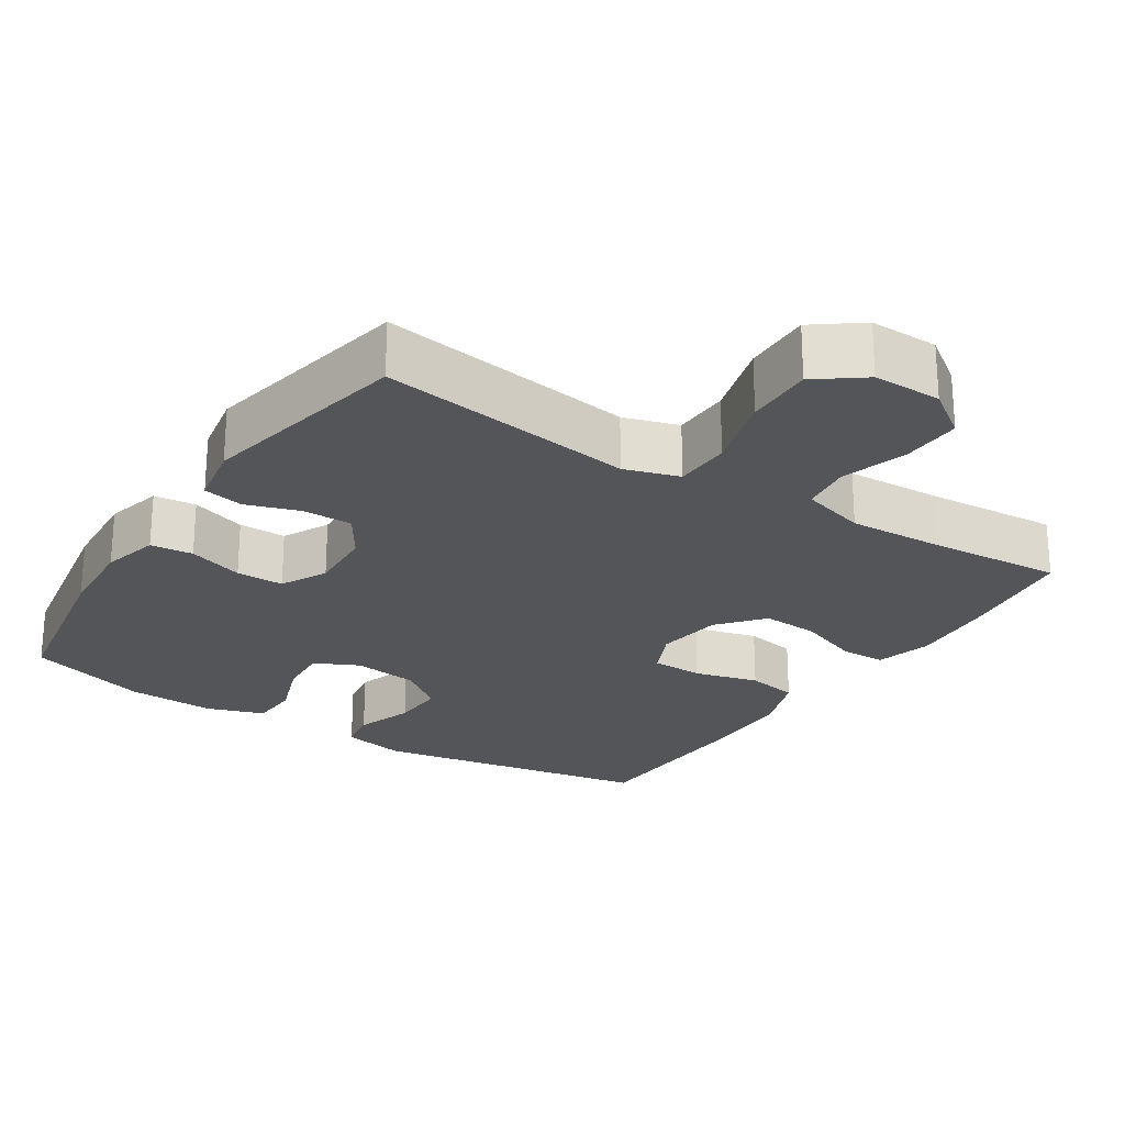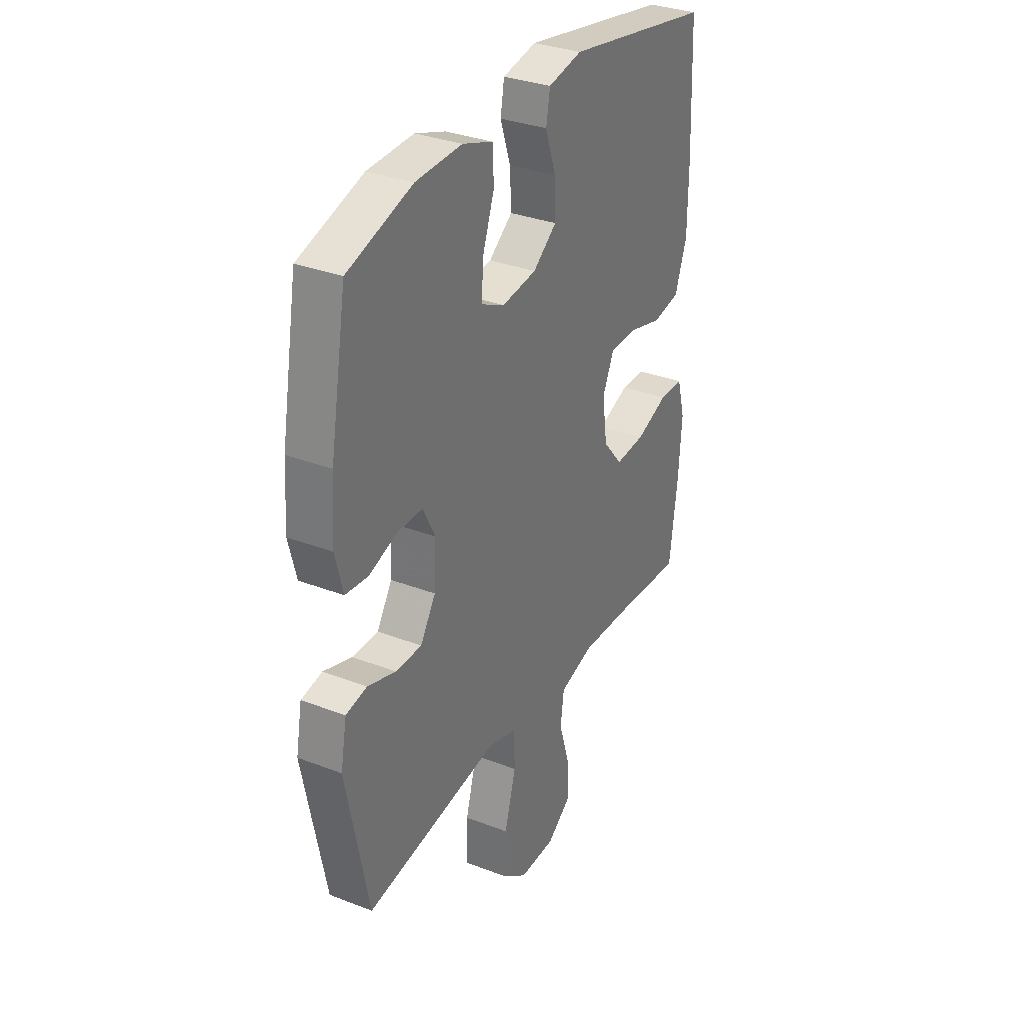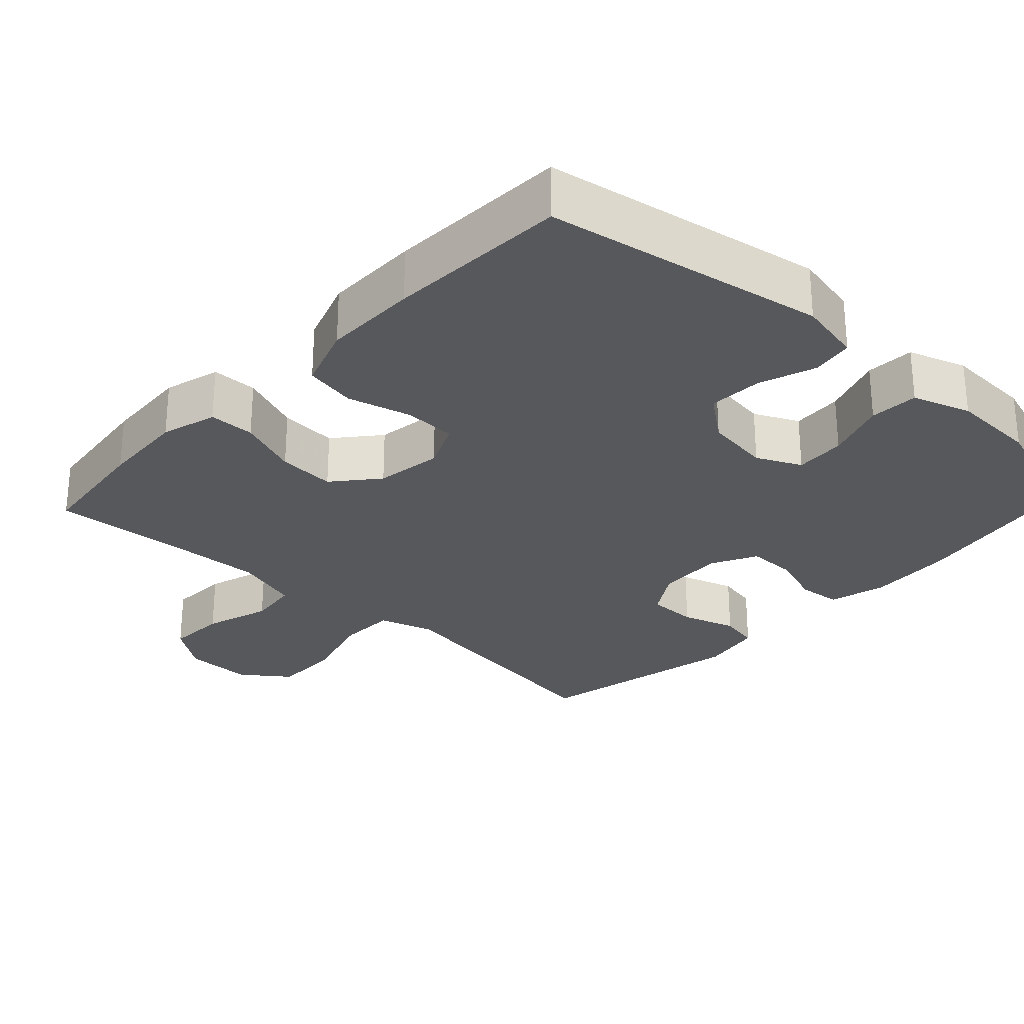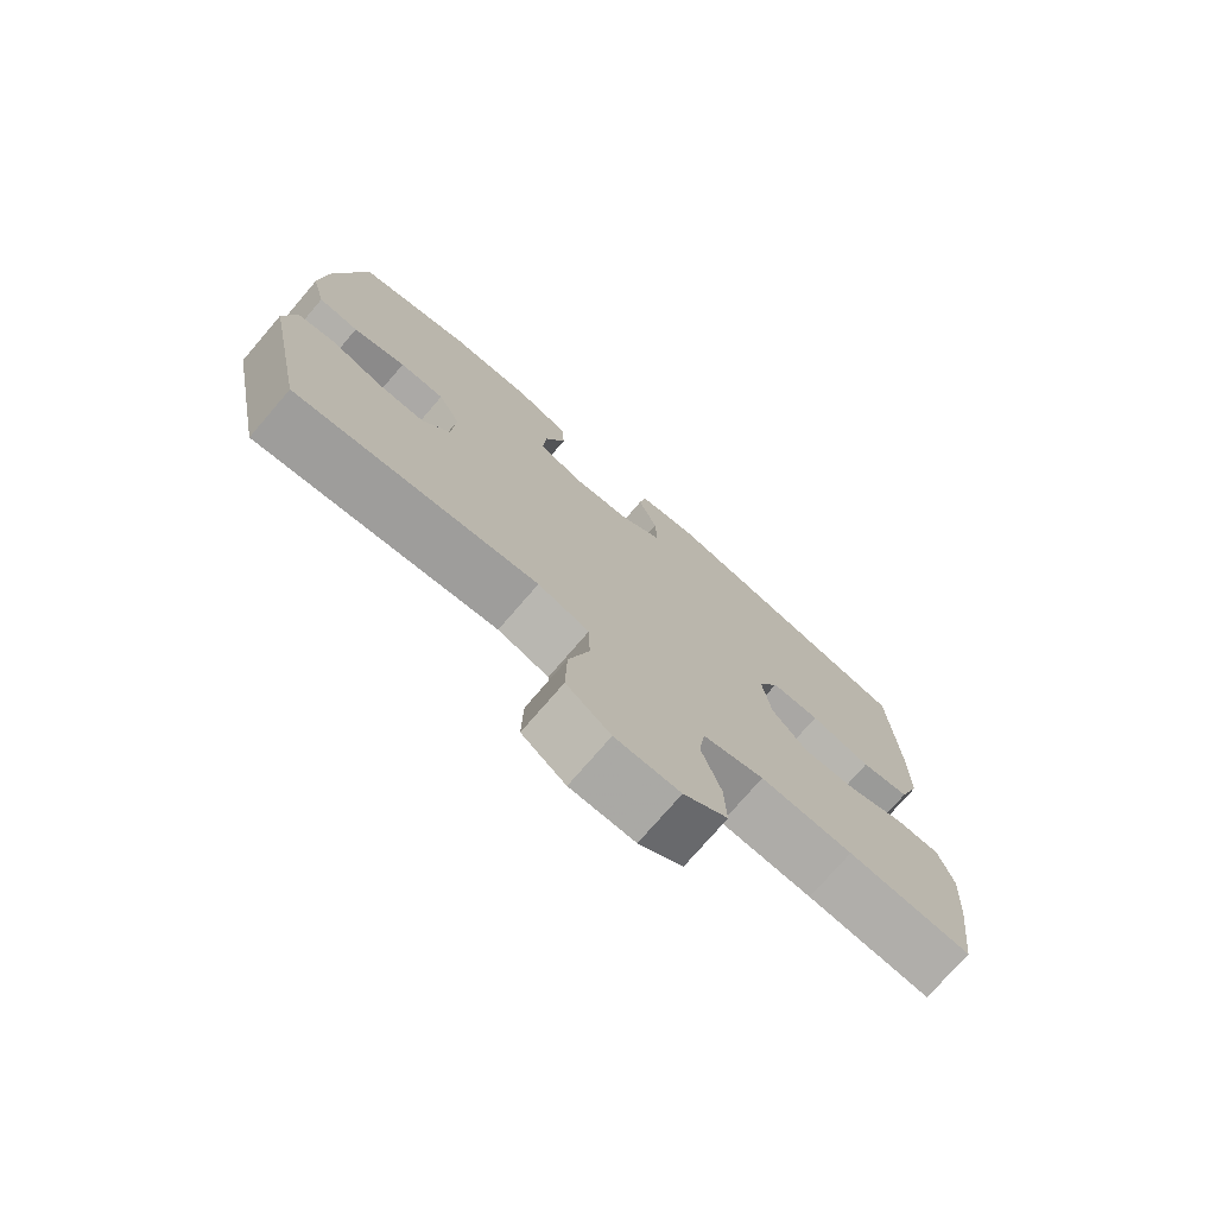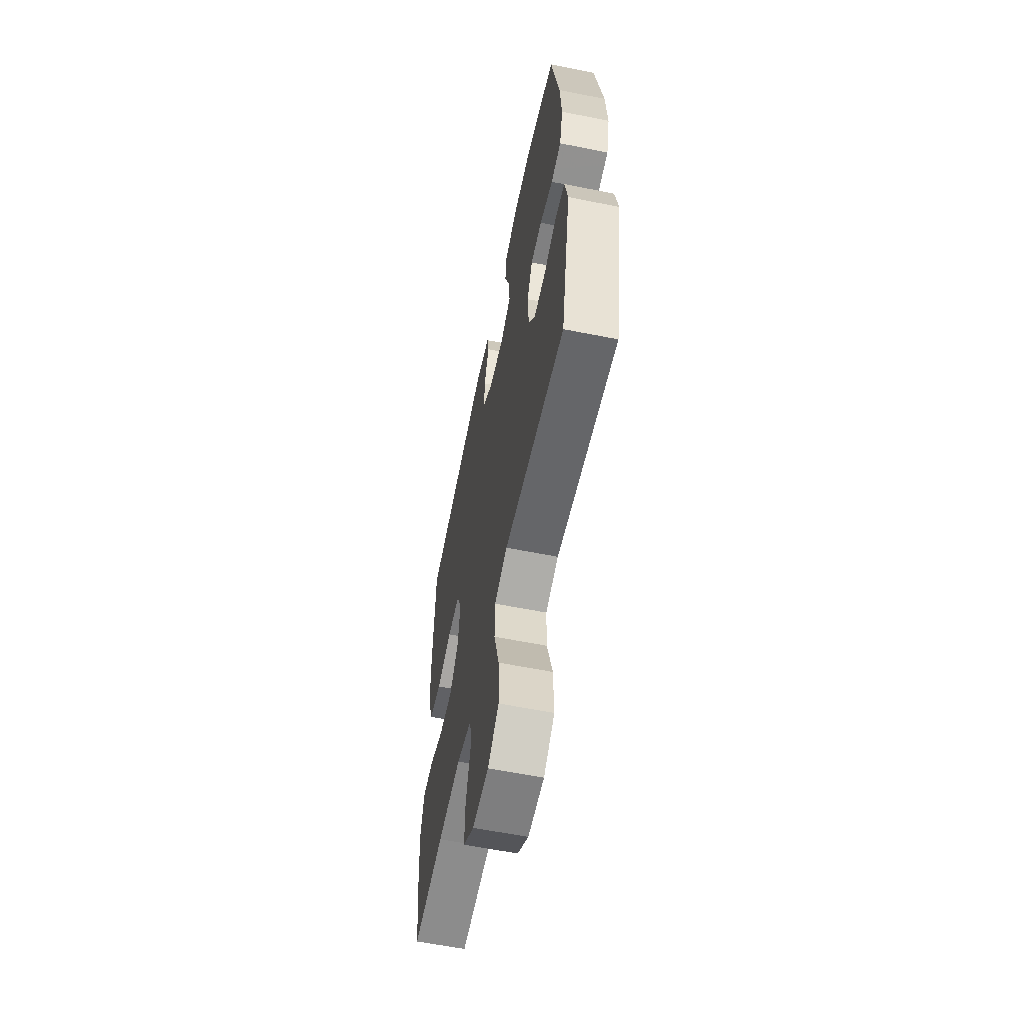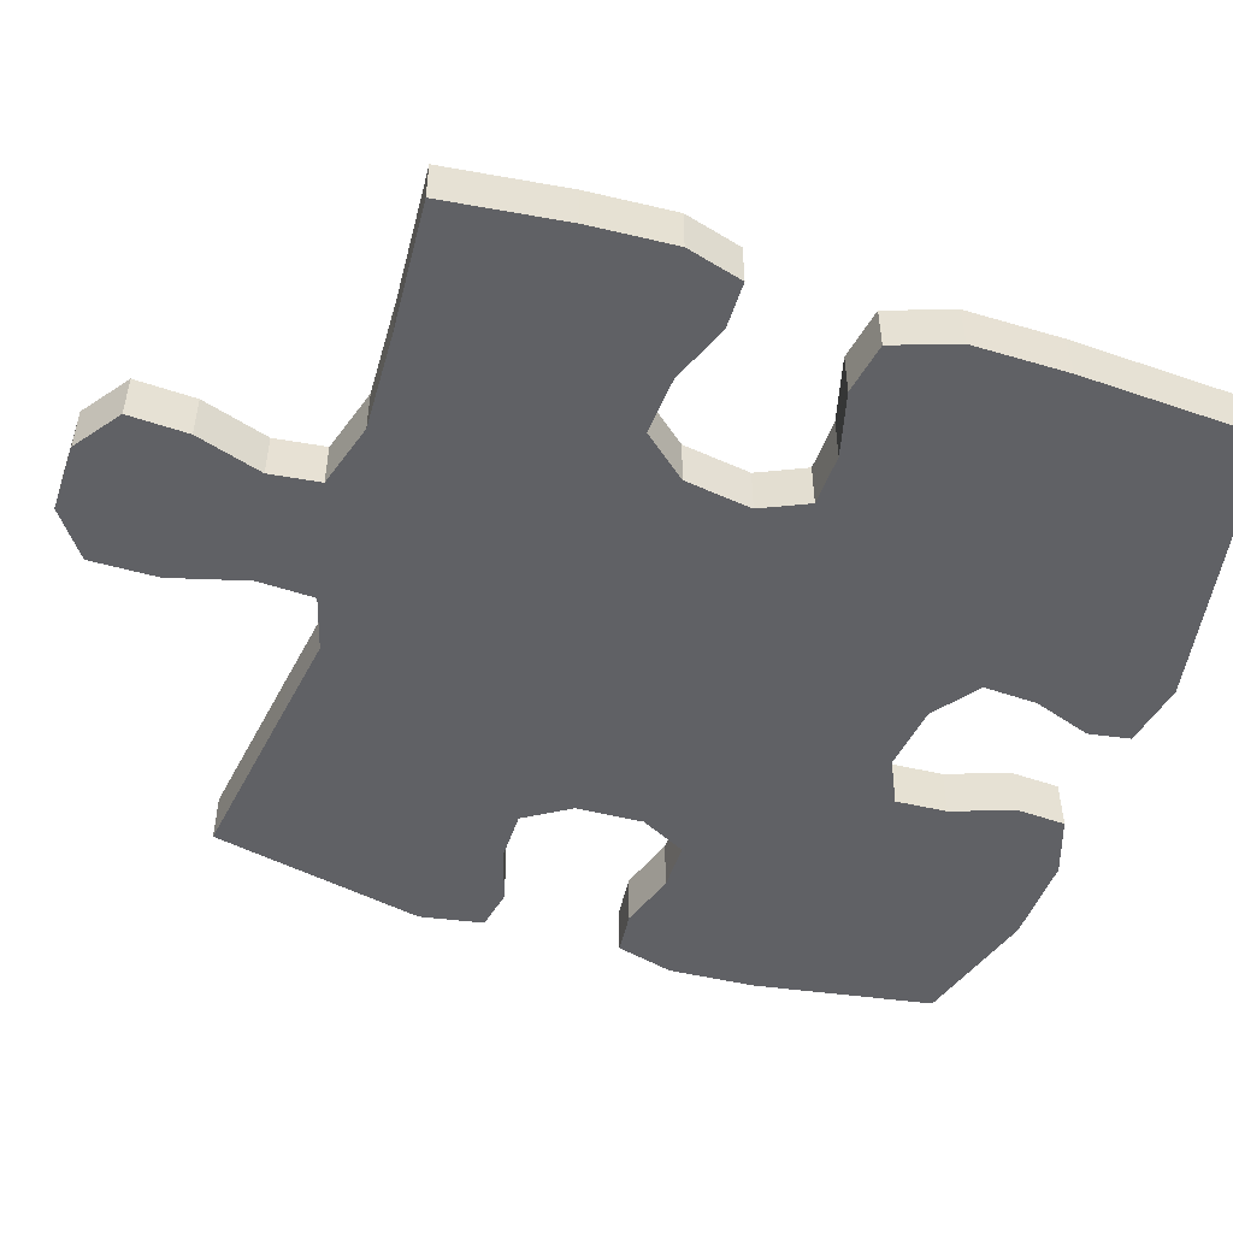
<metadata>
{"format":"obj","ext":"obj","renderer":"f3d","projection":"perspective","resolution":1024,"background":"white","views":[{"elev":-24.1,"azim":147.1,"up":"+Y"},{"elev":32.6,"azim":118.2,"up":"+Z"},{"elev":-27.7,"azim":-43.2,"up":"+Y"},{"elev":-75.6,"azim":139.2,"up":"+Z"},{"elev":-60.1,"azim":78.4,"up":"+Z"},{"elev":-50.4,"azim":-108.4,"up":"+Y"}]}
</metadata>
<code>
v 0.5 0.07 0.5
v 0.543 0.07 0.257
v 0.551 0.07 0.14
v 0.531 0.07 0.062
v 0.473 0.07 0.056
v 0.397 0.07 0.081
v 0.332 0.07 0.081
v 0.3 0.07 0.018
v 0.305 0.07 -0.073
v 0.345 0.07 -0.136
v 0.413 0.07 -0.136
v 0.487 0.07 -0.112
v 0.542 0.07 -0.123
v 0.558 0.07 -0.209
v 0.5 0.07 -0.5
v 0.264 0.07 -0.466
v 0.148 0.07 -0.449
v 0.073 0.07 -0.472
v 0.071 0.07 -0.55
v 0.101 0.07 -0.655
v 0.103 0.07 -0.748
v 0.039 0.07 -0.796
v -0.055 0.07 -0.795
v -0.119 0.07 -0.749
v -0.116 0.07 -0.667
v -0.088 0.07 -0.576
v -0.097 0.07 -0.507
v -0.186 0.07 -0.481
v -0.32 0.07 -0.487
v -0.5 0.07 -0.5
v -0.521 0.07 -0.335
v -0.529 0.07 -0.217
v -0.508 0.07 -0.14
v -0.445 0.07 -0.139
v -0.361 0.07 -0.171
v -0.282 0.07 -0.176
v -0.231 0.07 -0.115
v -0.218 0.07 -0.023
v -0.248 0.07 0.042
v -0.319 0.07 0.044
v -0.407 0.07 0.021
v -0.478 0.07 0.034
v -0.509 0.07 0.122
v -0.51 0.07 0.252
v -0.5 0.07 0.5
v -0.116 0.07 0.568
v -0.028 0.07 0.55
v -0.018 0.07 0.493
v -0.045 0.07 0.414
v -0.048 0.07 0.34
v 0.014 0.07 0.293
v 0.104 0.07 0.281
v 0.165 0.07 0.31
v 0.16 0.07 0.38
v 0.13 0.07 0.464
v 0.133 0.07 0.531
v 0.212 0.07 0.558
v 0.332 0.07 0.553
v 0.5 0 0.5
v 0.543 0 0.257
v 0.551 0 0.14
v 0.531 0 0.062
v 0.473 0 0.056
v 0.397 0 0.081
v 0.332 0 0.081
v 0.3 0 0.018
v 0.305 0 -0.073
v 0.345 0 -0.136
v 0.413 0 -0.136
v 0.487 0 -0.112
v 0.542 0 -0.123
v 0.558 0 -0.209
v 0.5 0 -0.5
v 0.264 0 -0.466
v 0.148 0 -0.449
v 0.073 0 -0.472
v 0.071 0 -0.55
v 0.101 0 -0.655
v 0.103 0 -0.748
v 0.039 0 -0.796
v -0.055 0 -0.795
v -0.119 0 -0.749
v -0.116 0 -0.667
v -0.088 0 -0.576
v -0.097 0 -0.507
v -0.186 0 -0.481
v -0.32 0 -0.487
v -0.5 0 -0.5
v -0.521 0 -0.335
v -0.529 0 -0.217
v -0.508 0 -0.14
v -0.445 0 -0.139
v -0.361 0 -0.171
v -0.282 0 -0.176
v -0.231 0 -0.115
v -0.218 0 -0.023
v -0.248 0 0.042
v -0.319 0 0.044
v -0.407 0 0.021
v -0.478 0 0.034
v -0.509 0 0.122
v -0.51 0 0.252
v -0.5 0 0.5
v -0.116 0 0.568
v -0.028 0 0.55
v -0.018 0 0.493
v -0.045 0 0.414
v -0.048 0 0.34
v 0.014 0 0.293
v 0.104 0 0.281
v 0.165 0 0.31
v 0.16 0 0.38
v 0.13 0 0.464
v 0.133 0 0.531
v 0.212 0 0.558
v 0.332 0 0.553
f 54 55 56 57
f 53 54 57 58
f 46 47 48 49
f 46 49 50
f 45 46 50
f 44 45 50 51
f 40 41 42 43
f 39 40 43 44
f 32 33 34 35
f 32 35 36
f 29 30 31 32
f 28 29 32 36
f 27 28 36 37
f 23 24 25 26
f 23 26 27
f 22 23 27
f 19 20 21 22
f 18 19 22 27
f 17 18 27 37
f 11 12 13 14
f 10 11 14 15
f 9 10 15 16
f 3 4 5 6
f 3 6 7
f 2 3 7
f 53 58 1 2
f 52 53 2 7
f 39 44 51 52
f 38 39 52 7
f 37 38 7 8
f 16 17 37
f 8 9 16 37
f 115 114 113 112
f 116 115 112 111
f 107 106 105 104
f 108 107 104
f 108 104 103
f 109 108 103 102
f 101 100 99 98
f 102 101 98 97
f 93 92 91 90
f 94 93 90
f 90 89 88 87
f 94 90 87 86
f 95 94 86 85
f 84 83 82 81
f 85 84 81
f 85 81 80
f 80 79 78 77
f 85 80 77 76
f 95 85 76 75
f 72 71 70 69
f 73 72 69 68
f 74 73 68 67
f 64 63 62 61
f 65 64 61
f 65 61 60
f 60 59 116 111
f 65 60 111 110
f 110 109 102 97
f 65 110 97 96
f 66 65 96 95
f 95 75 74
f 95 74 67 66
f 1 59 60 2
f 2 60 61 3
f 3 61 62 4
f 4 62 63 5
f 5 63 64 6
f 6 64 65 7
f 7 65 66 8
f 8 66 67 9
f 9 67 68 10
f 10 68 69 11
f 11 69 70 12
f 12 70 71 13
f 13 71 72 14
f 14 72 73 15
f 15 73 74 16
f 16 74 75 17
f 17 75 76 18
f 18 76 77 19
f 19 77 78 20
f 20 78 79 21
f 21 79 80 22
f 22 80 81 23
f 23 81 82 24
f 24 82 83 25
f 25 83 84 26
f 26 84 85 27
f 27 85 86 28
f 28 86 87 29
f 29 87 88 30
f 30 88 89 31
f 31 89 90 32
f 32 90 91 33
f 33 91 92 34
f 34 92 93 35
f 35 93 94 36
f 36 94 95 37
f 37 95 96 38
f 38 96 97 39
f 39 97 98 40
f 40 98 99 41
f 41 99 100 42
f 42 100 101 43
f 43 101 102 44
f 44 102 103 45
f 45 103 104 46
f 46 104 105 47
f 47 105 106 48
f 48 106 107 49
f 49 107 108 50
f 50 108 109 51
f 51 109 110 52
f 52 110 111 53
f 53 111 112 54
f 54 112 113 55
f 55 113 114 56
f 56 114 115 57
f 57 115 116 58
f 58 116 59 1

</code>
